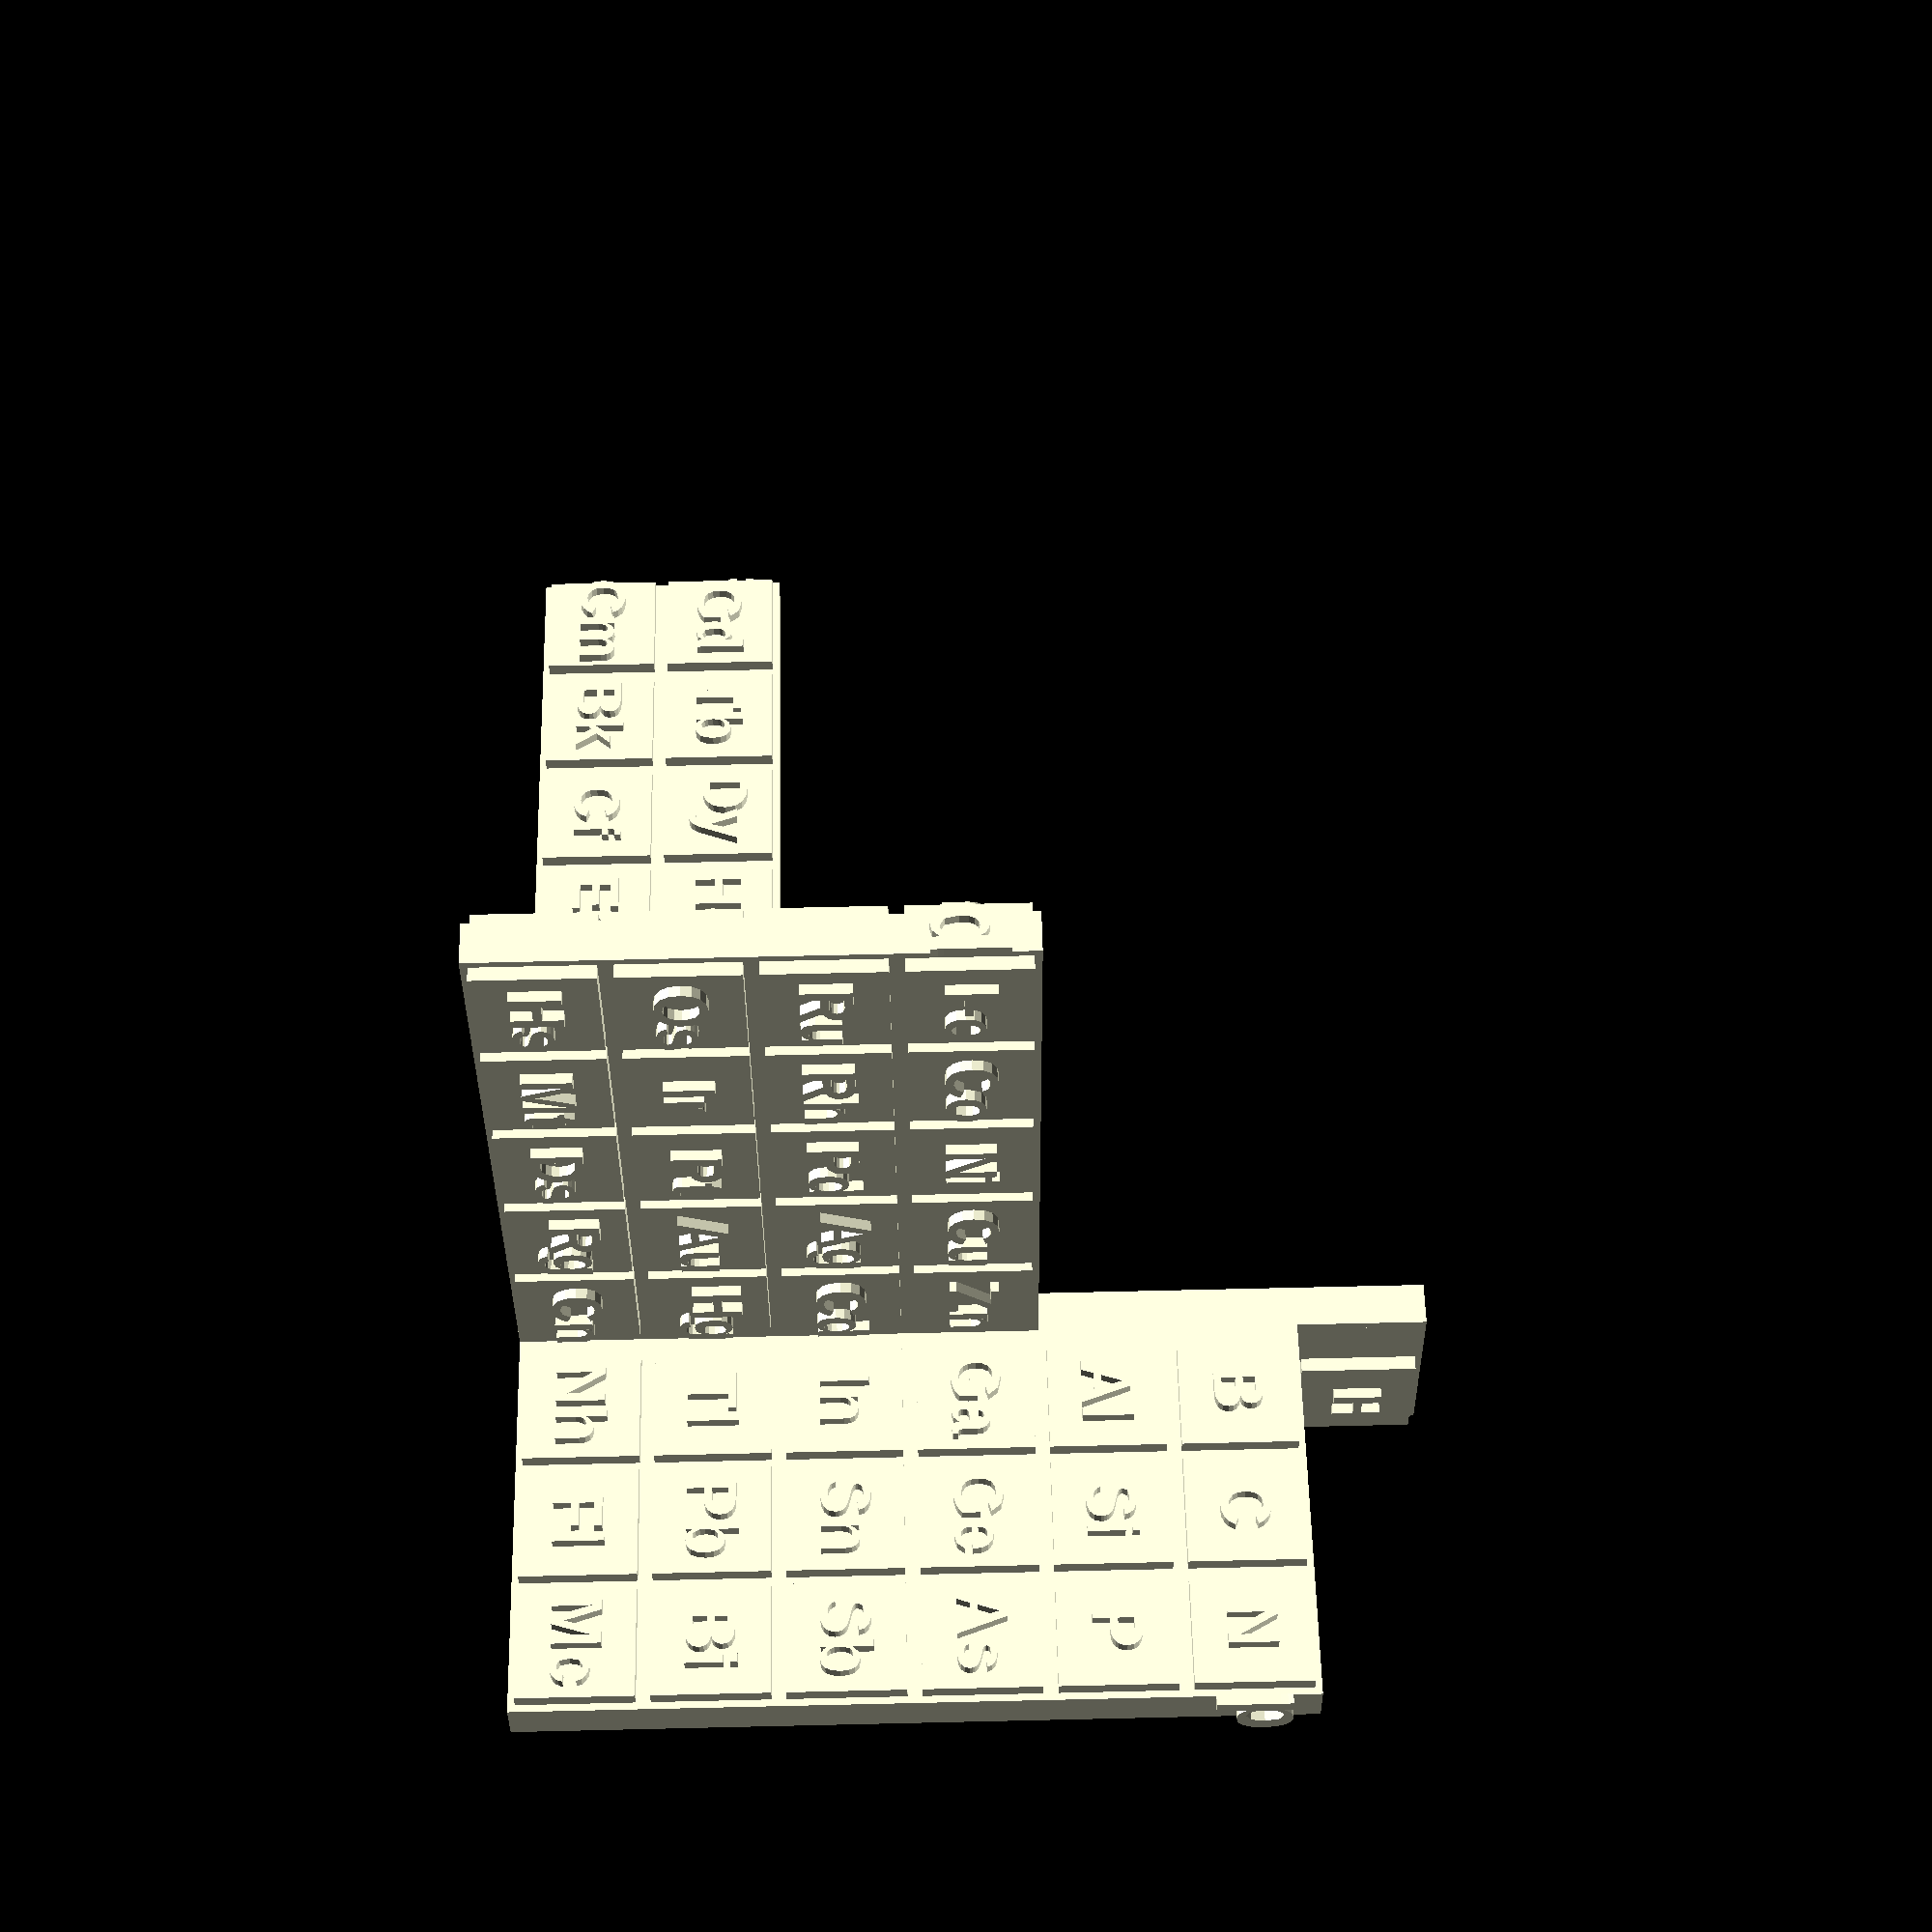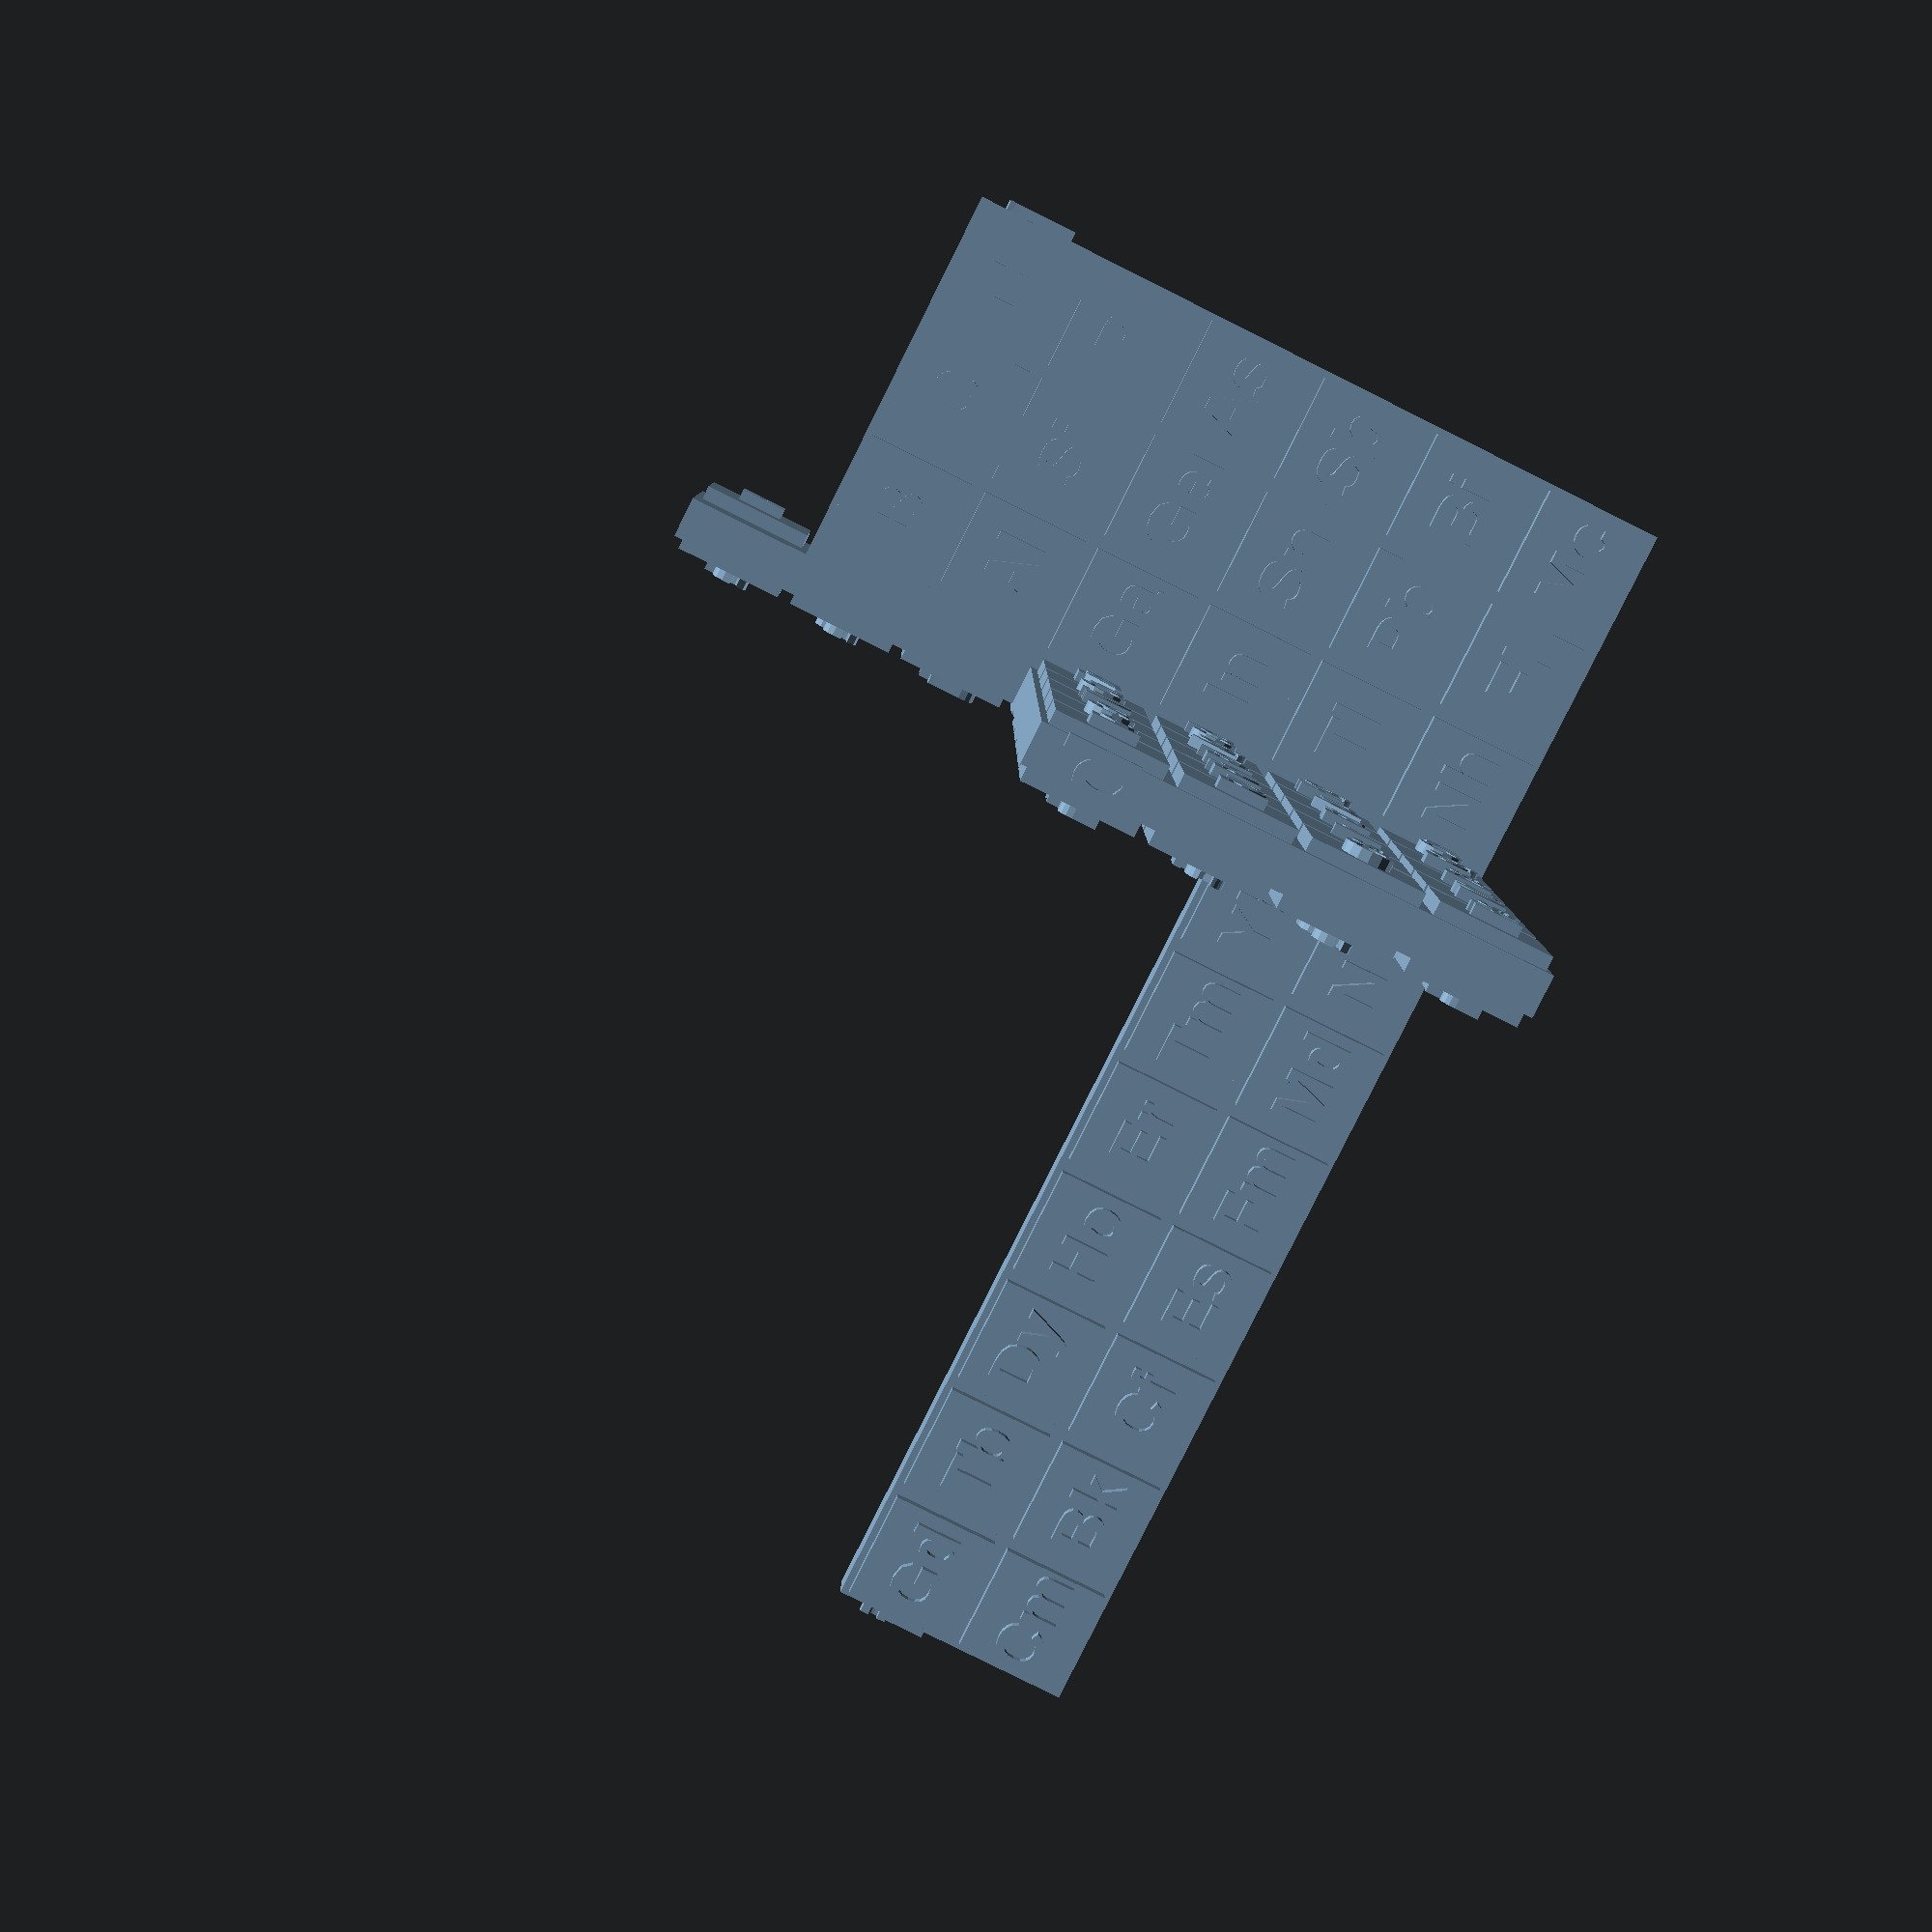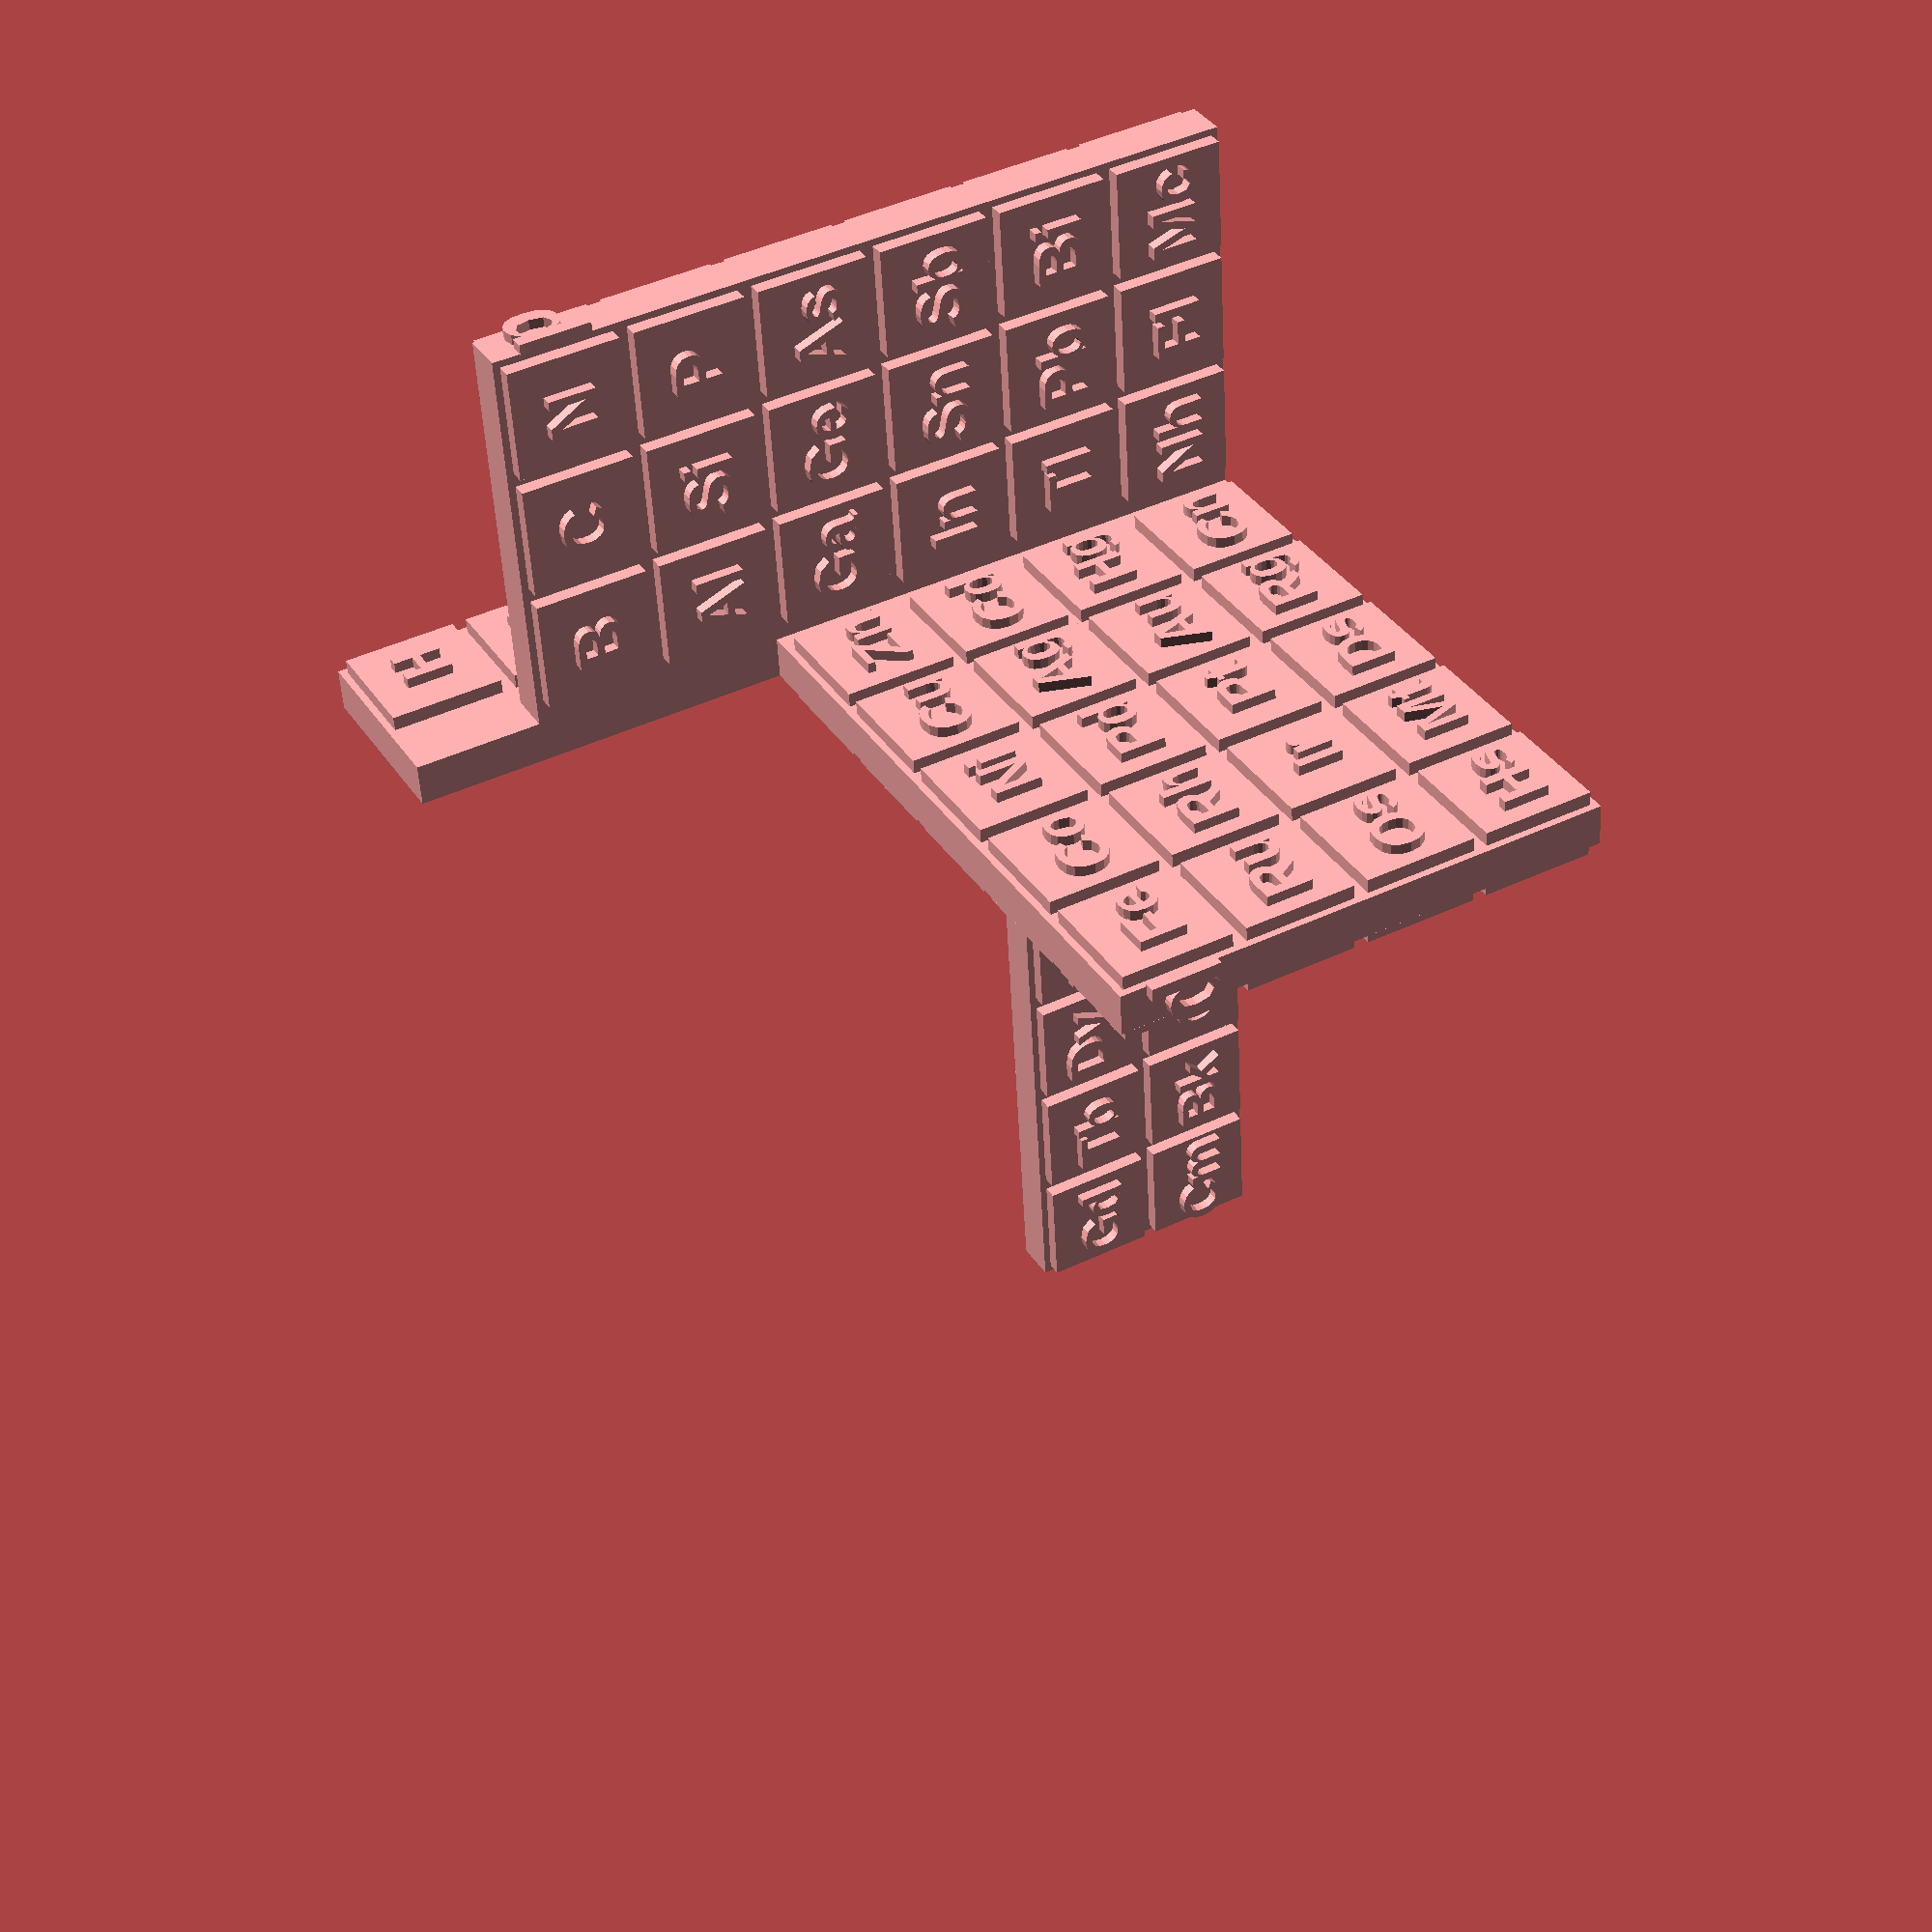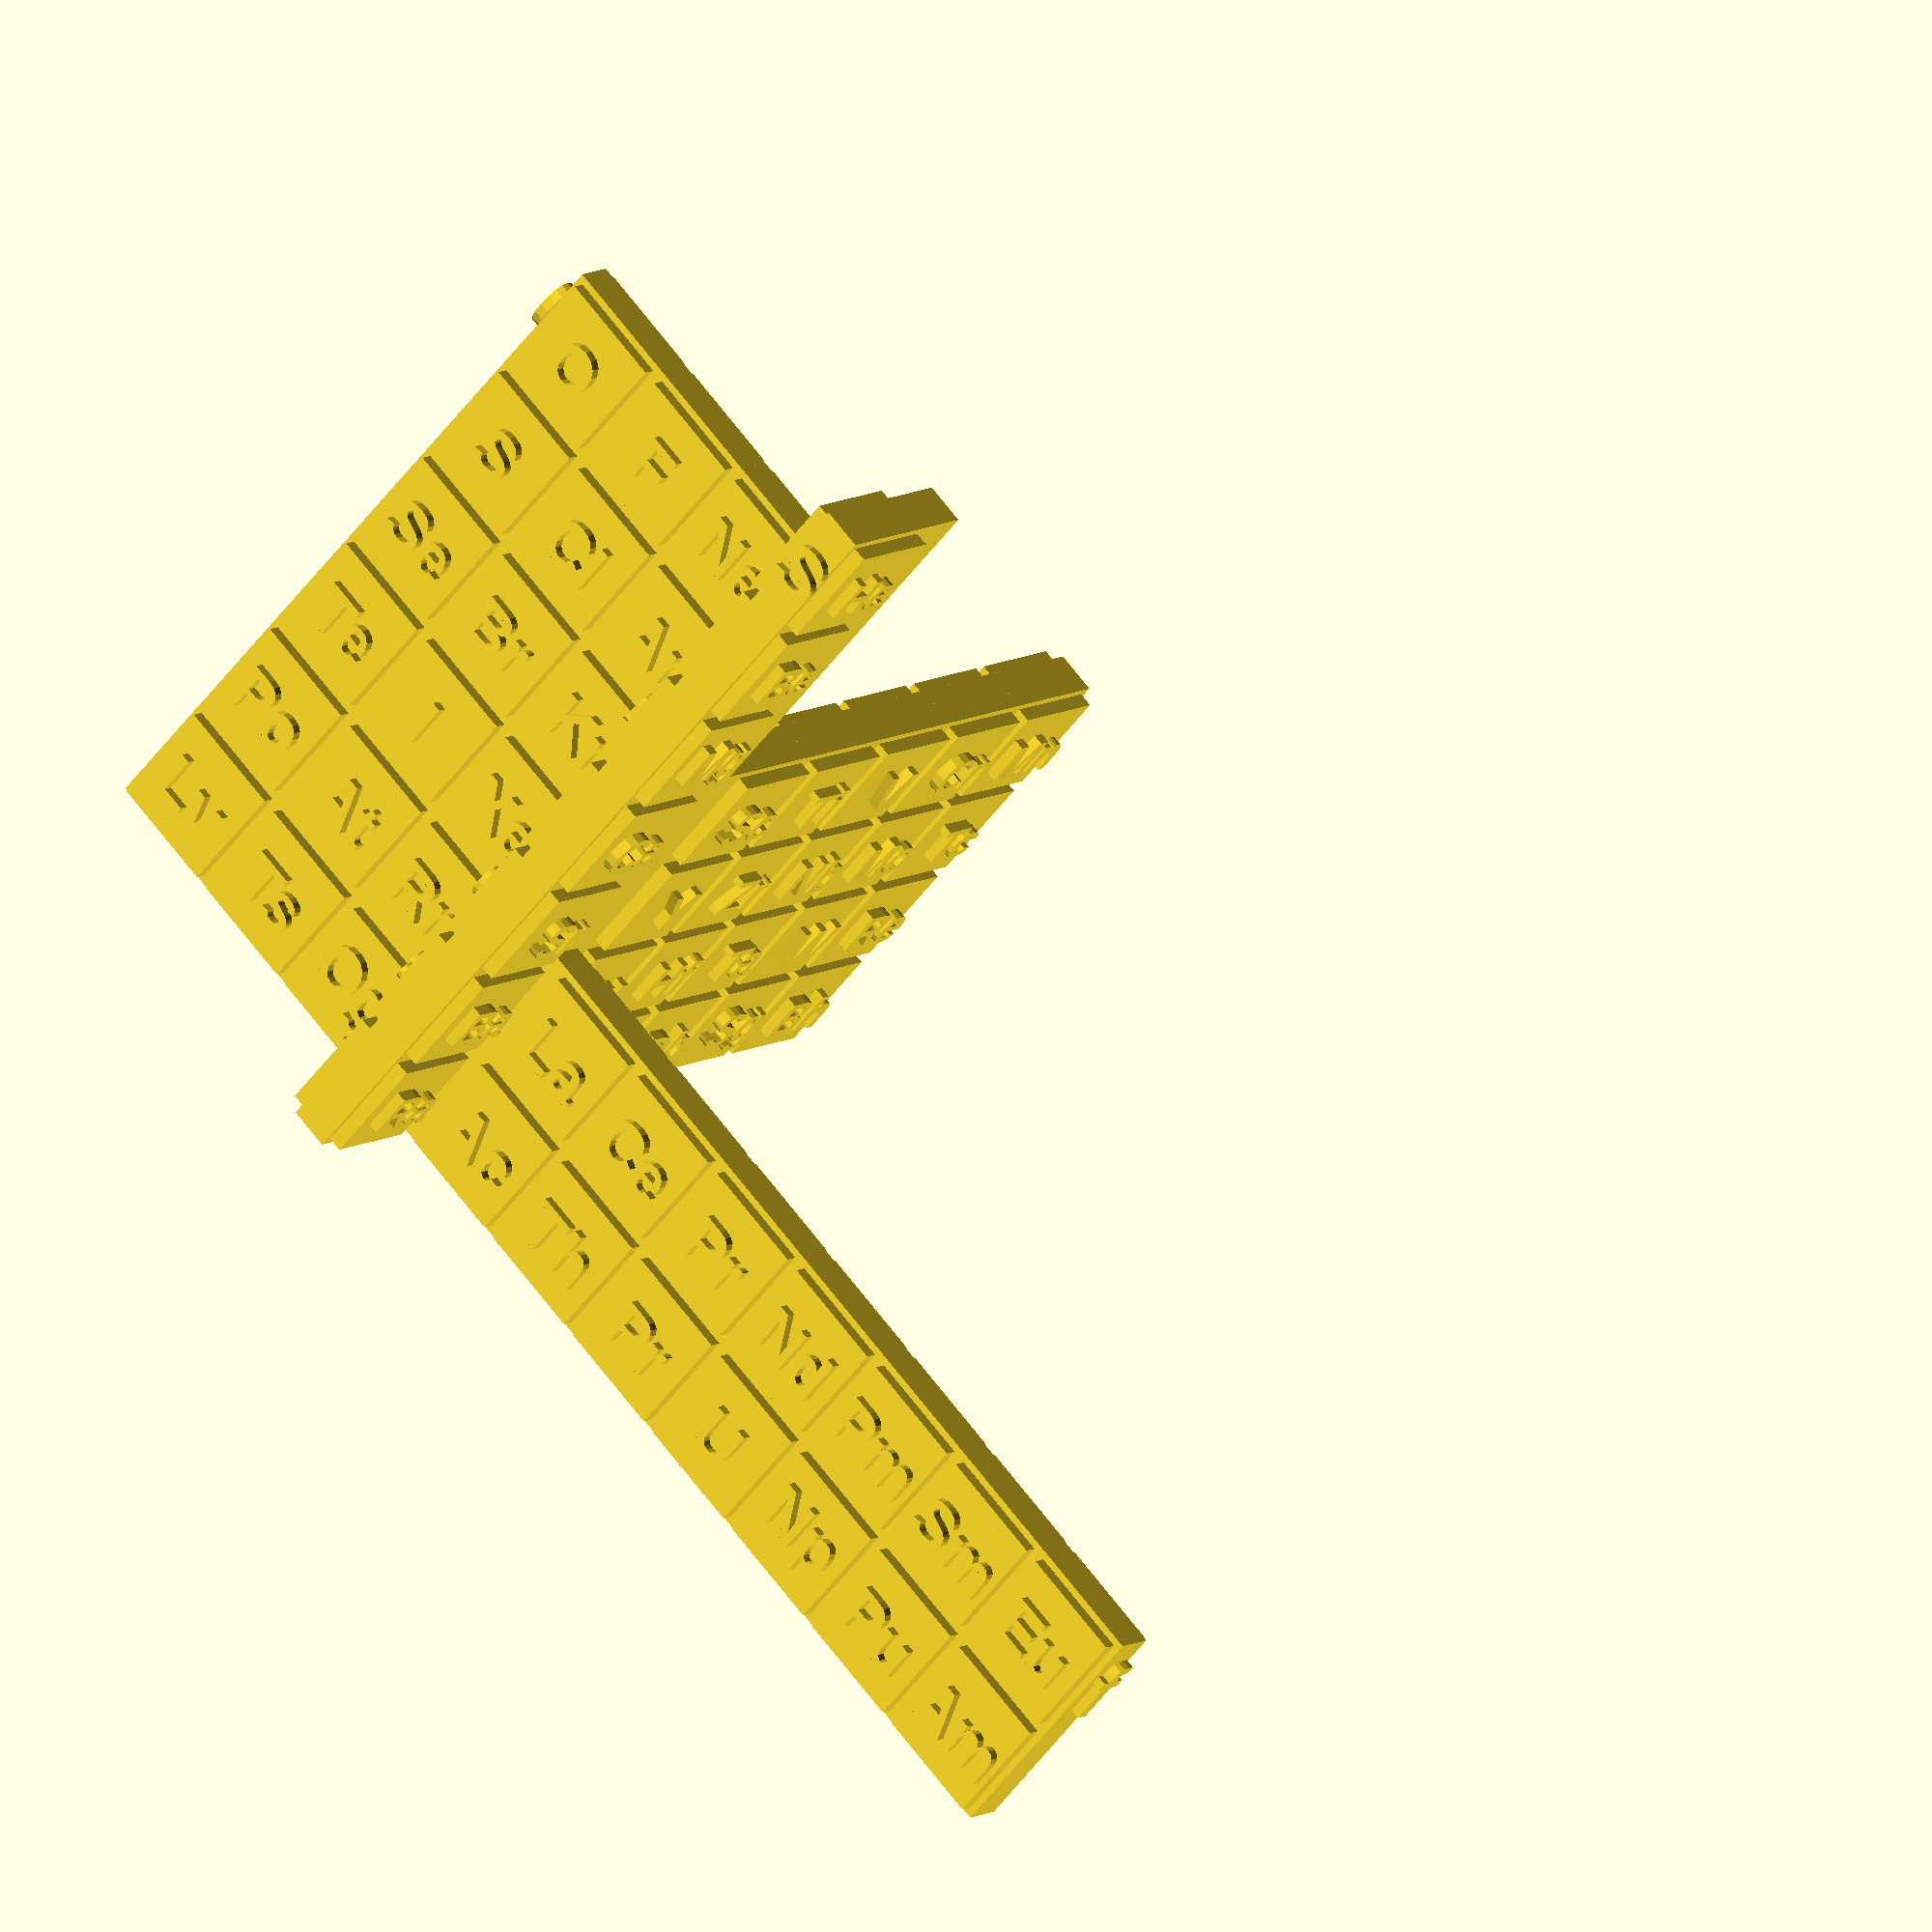
<openscad>
// Paul Giguère. "The 'new look' for the periodic system." Chemistry in Canada 18 (12), 36–39 (1966)

width = 16;
height = 16;
depth = 10;
vspace = 2;
hspace = 2;
$fn = 8;
textheight = 1.5;
fontsize = 7;
core = 3;
coreheight = (height+vspace)*7;

module element(x=0, z=0, r=0, front="F", back="B") {
    rotate([0,0,r]) {
        translate([x*(width+hspace) + width/2+hspace/2 + sign(x+0.001)*(core+2.5), 0, z*(height+vspace)]) {
            cube([width, depth, height], center=true);
            translate([0, 0, 0]) {
                cube([width+vspace, depth-4, height+vspace], center=true);
                }
                rotate([90,0,0]) {
                    translate([0, 0, depth/2]) {
                        linear_extrude(textheight) {
                            text(front, fontsize, halign="center", valign="center", font="Liberation Sans:style=Bold");
                            }
                        }
                    }
                    rotate([90,0,180]) {
                        translate([0, 0, depth/2]) {
                            linear_extrude(textheight) {
                                text(back, fontsize, halign="center", valign="center", font="Liberation Sans:style=Bold");
                            }
                        }
                    }
                }
            }
        }
    

// s-block
        
element(-1, 0, 0, "Ra", "Fr");
element(-1, 1, 0, "Ba", "Cs");
element(-1, 2, 0, "Sr", "Rb");
element(-1, 3, 0, "Ca", "K");
element(-1, 4, 0, "Mg", "Na");
element(-1, 5, 0, "Be", "Li");
element(-1, 6, 0, "He", "H");

// d-block
        
element(0, 0, 0, "Lw", "Cn");
element(1, 0, 0, "Rf", "Rg");
element(2, 0, 0, "Db", "Ds");
element(3, 0, 0, "Sg", "Mt");
element(4, 0, 0, "Bh", "Hs");
element(0, 1, 0, "Lu", "Hg");
element(1, 1, 0, "Hf", "Au");
element(2, 1, 0, "Ta", "Pt");
element(3, 1, 0, "W", "Ir");
element(4, 1, 0, "Re", "Os");
element(0, 2, 0, "Y", "Cd");
element(1, 2, 0, "Zr", "Ag");
element(2, 2, 0, "Nb", "Pd");
element(3, 2, 0, "Mo", "Rh");
element(4, 2, 0, "Tc", "Ru");
element(0, 3, 0, "Sc", "Zn");
element(1, 3, 0, "Ti", "Cu");
element(2, 3, 0, "V", "Ni");
element(3, 3, 0, "Cr", "Co");
element(4, 3, 0, "Mn", "Fe");

// p-block

element(0, 0, 90, "Nh", "Og");
element(1, 0, 90, "Fl", "Ts");
element(2, 0, 90, "Mc", "Lv");
element(0, 1, 90, "Tl", "Rn");
element(1, 1, 90, "Pb", "At");
element(2, 1, 90, "Bi", "Po");
element(0, 2, 90, "In", "Xe");
element(1, 2, 90, "Sn", "I");
element(2, 2, 90, "Sb", "Te");
element(0, 3, 90, "Ga", "Kr");
element(1, 3, 90, "Ge", "Br");
element(2, 3, 90, "As", "Se");
element(0, 4, 90, "Al", "Ar");
element(1, 4, 90, "Si", "Cl");
element(2, 4, 90, "P", "S");
element(0, 5, 90, "B", "Ne");
element(1, 5, 90, "C", "F");
element(2, 5, 90, "N", "O");

// f-block

element(-1, 0, 90, "No", "Ac");
element(-2, 0, 90, "Md", "Th");
element(-3, 0, 90, "Fm", "Pr");
element(-4, 0, 90, "Es", "U");
element(-5, 0, 90, "Cf", "Np");
element(-6, 0, 90, "Bk", "Pu");
element(-7, 0, 90, "Cm", "Am");
element(-1, 1, 90, "Yb", "La");
element(-2, 1, 90, "Tm", "Ce");
element(-3, 1, 90, "Er", "Pr");
element(-4, 1, 90, "Ho", "Nd");
element(-5, 1, 90, "Dy", "Pm");
element(-6, 1, 90, "Tb", "Sm");
element(-7, 1, 90, "Gd", "Eu");

// Core

translate([0,0,coreheight/2-(height+vspace)/2]) {
    cube([core*2, core*2, coreheight], center = true);
}

translate([-2.5,0,coreheight/2-(height+vspace)/2]) {
    cube([core*2+2.5, core*2, coreheight], center = true);
}

c2 = (height+vspace)*4;
translate([+2.5,0,c2/2-(height+vspace)/2]) {
    cube([core*2+2.5, core*2, c2], center = true);
}

c3 = (height+vspace)*6;
translate([0,+2.5,c3/2-(height+vspace)/2]) {
    cube([core*2, core*2+2.5, c3], center = true);
}

c4 = (height+vspace)*2;
translate([0,-2.5,c4/2-(height+vspace)/2]) {
    cube([core*2, core*2+2.5, c4], center = true);
}

// Orbital labels

translate([(width+hspace)*-1.3, 0, (height+vspace)*6]) {
    rotate([90, 0, -90]) {
        linear_extrude(1.5) {
            text("s", 10, halign="center", valign="center", font="Liberation Sans:style=Bold");
        }
    }
}

translate([0,(width+hspace)*3.3, (height+vspace)*5]) {
    rotate([90,0,180]) {
        linear_extrude(1.5) {
            text("p", 10, halign="center", valign="center", font="Liberation Sans:style=Bold");
        }
    }
}

translate([(width+hspace)*5.3, 0, (height+vspace)*3]) {
    rotate([90, 0, 90]) {
        linear_extrude(1.5) {
            text("d", 10, halign="center", valign="center", font="Liberation Sans:style=Bold");
        }
    }
}

translate([0,(width+hspace)*-7.3, (height+vspace)*1]) {
    rotate([90,0,0]) {
        linear_extrude(1.5) {
            text("f", 10, halign="center", valign="center", font="Liberation Sans:style=Bold");
        }
    }
}
</openscad>
<views>
elev=288.8 azim=285.8 roll=268.7 proj=p view=wireframe
elev=82.1 azim=89.8 roll=63.5 proj=p view=solid
elev=136.1 azim=173.9 roll=119.3 proj=p view=wireframe
elev=233.9 azim=131.3 roll=215.7 proj=o view=wireframe
</views>
